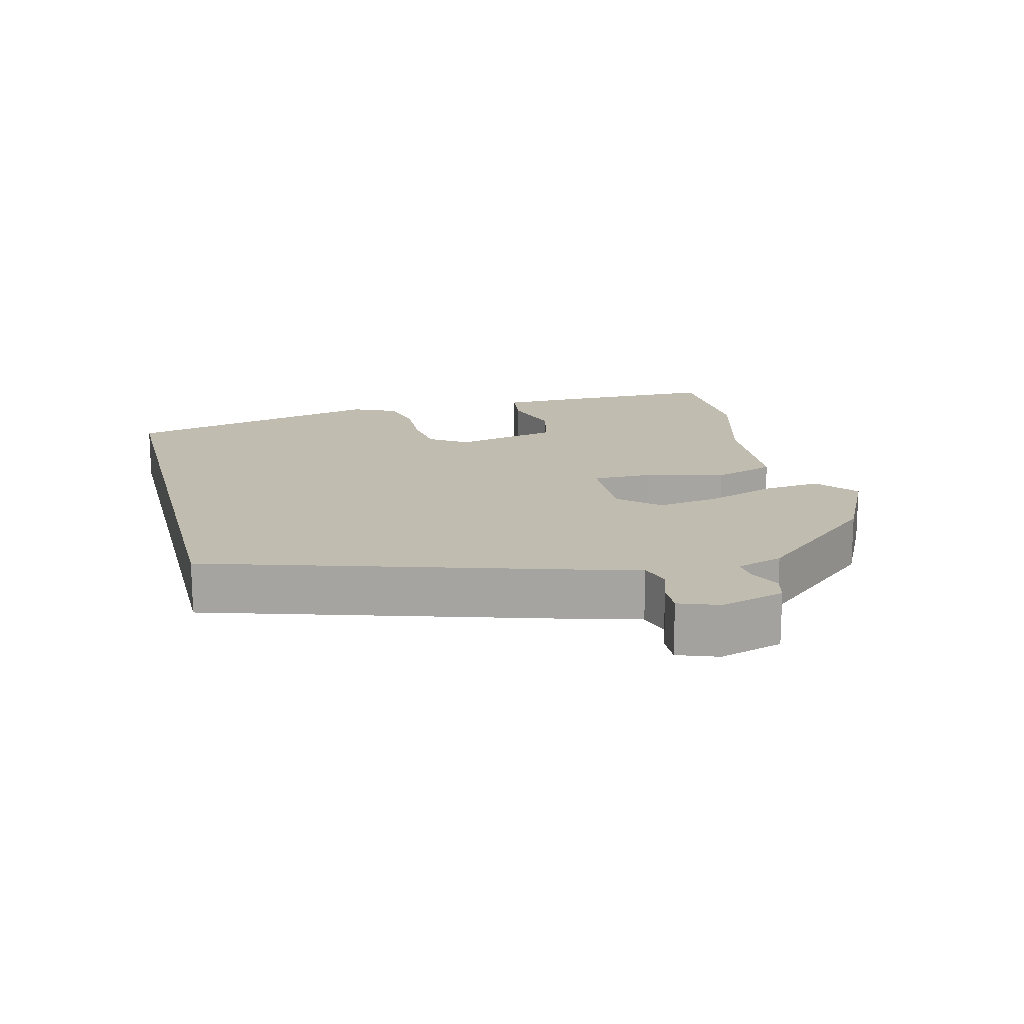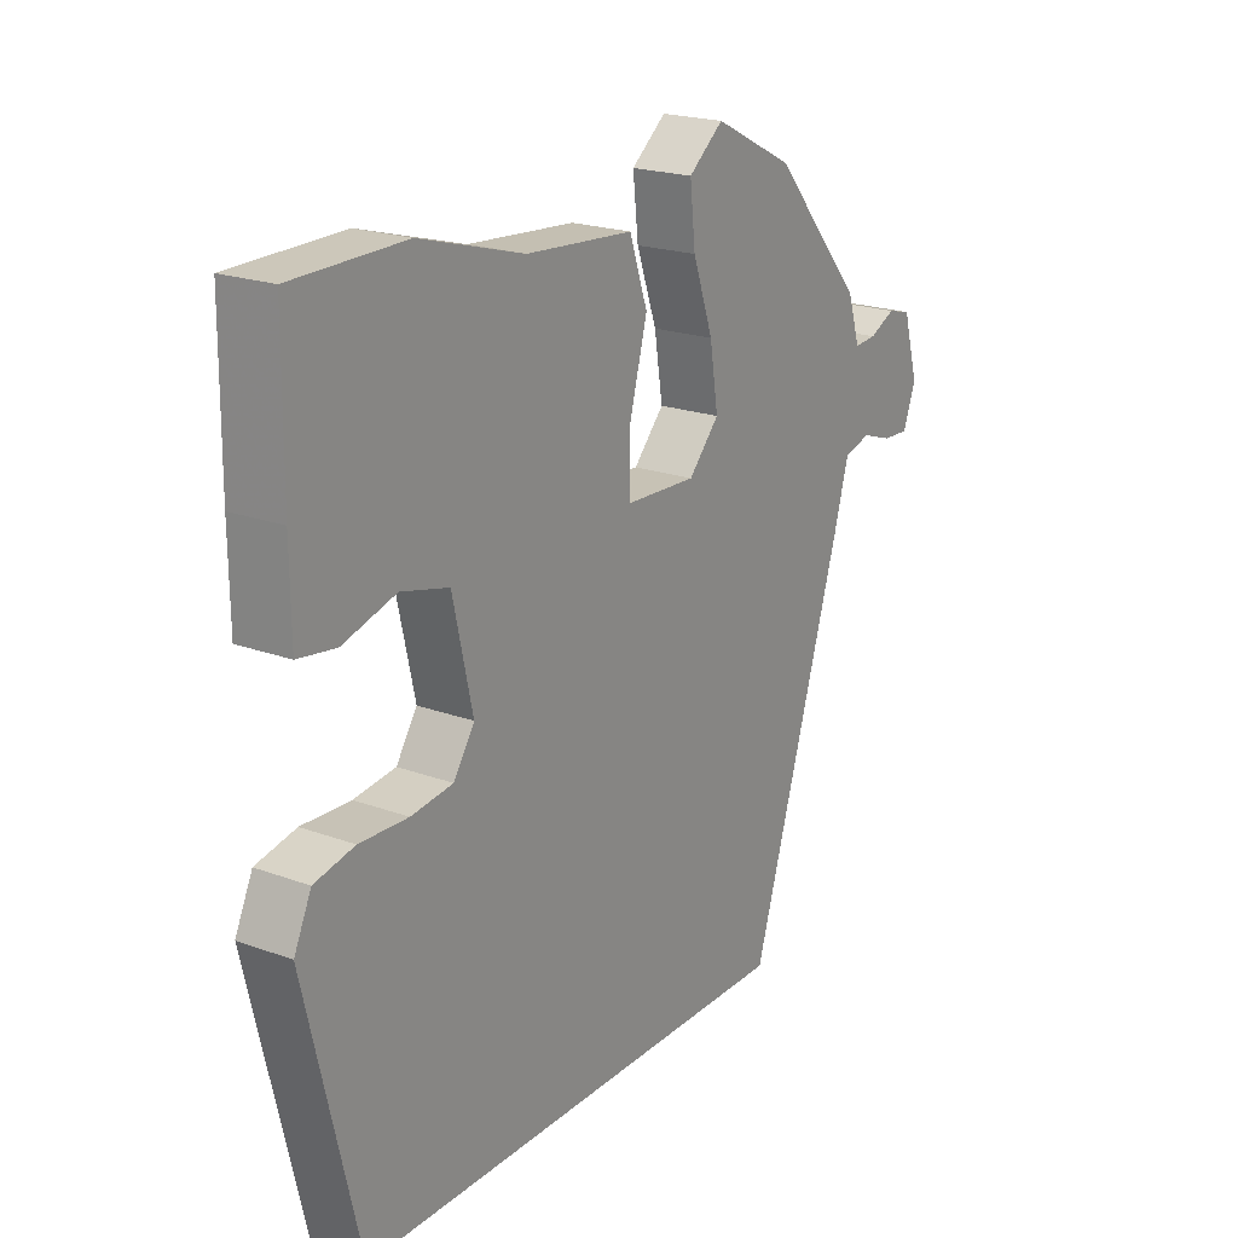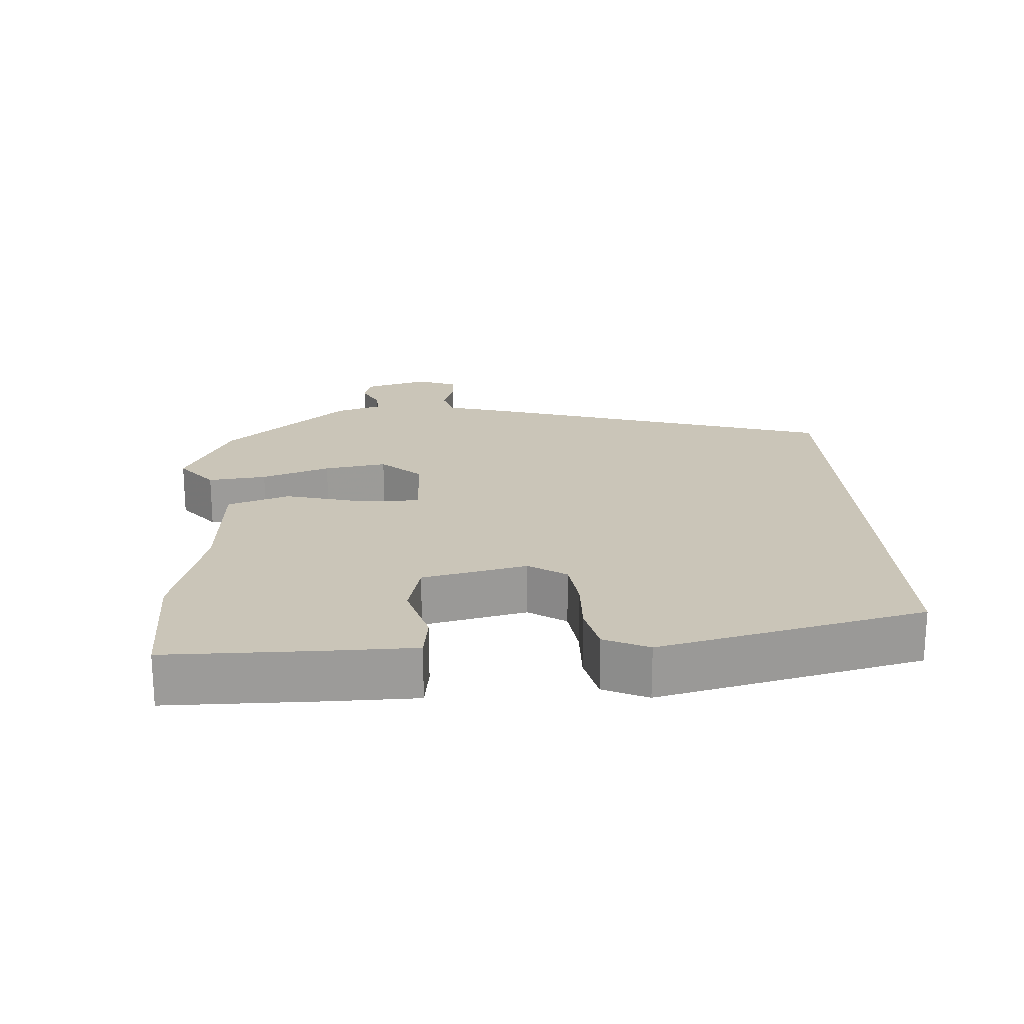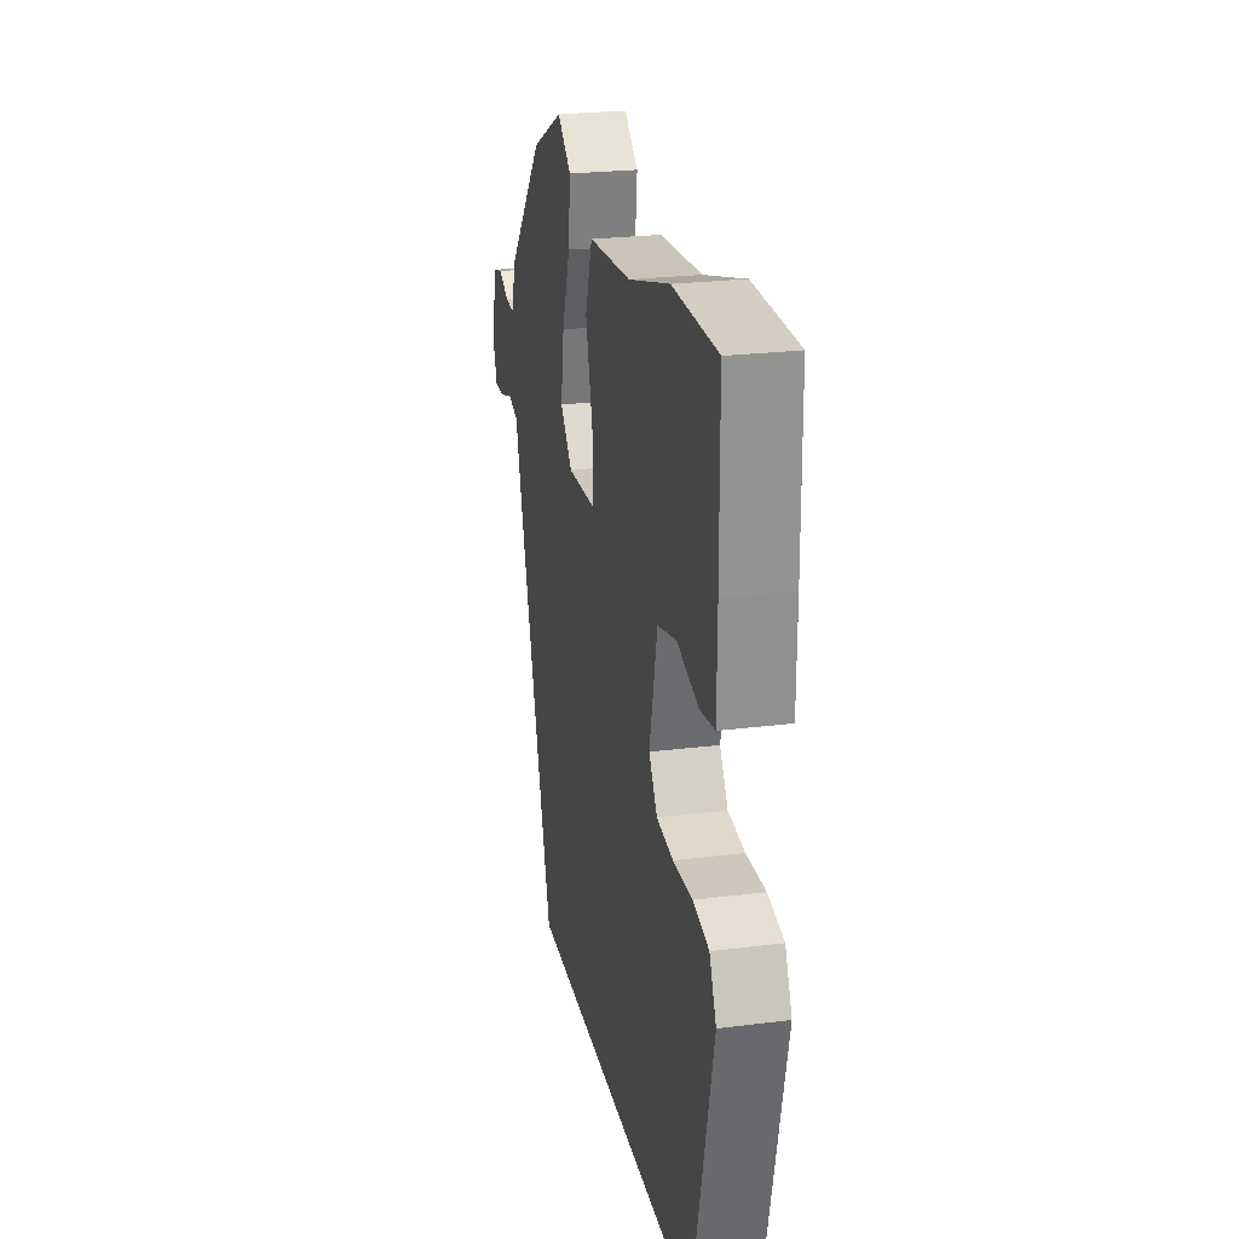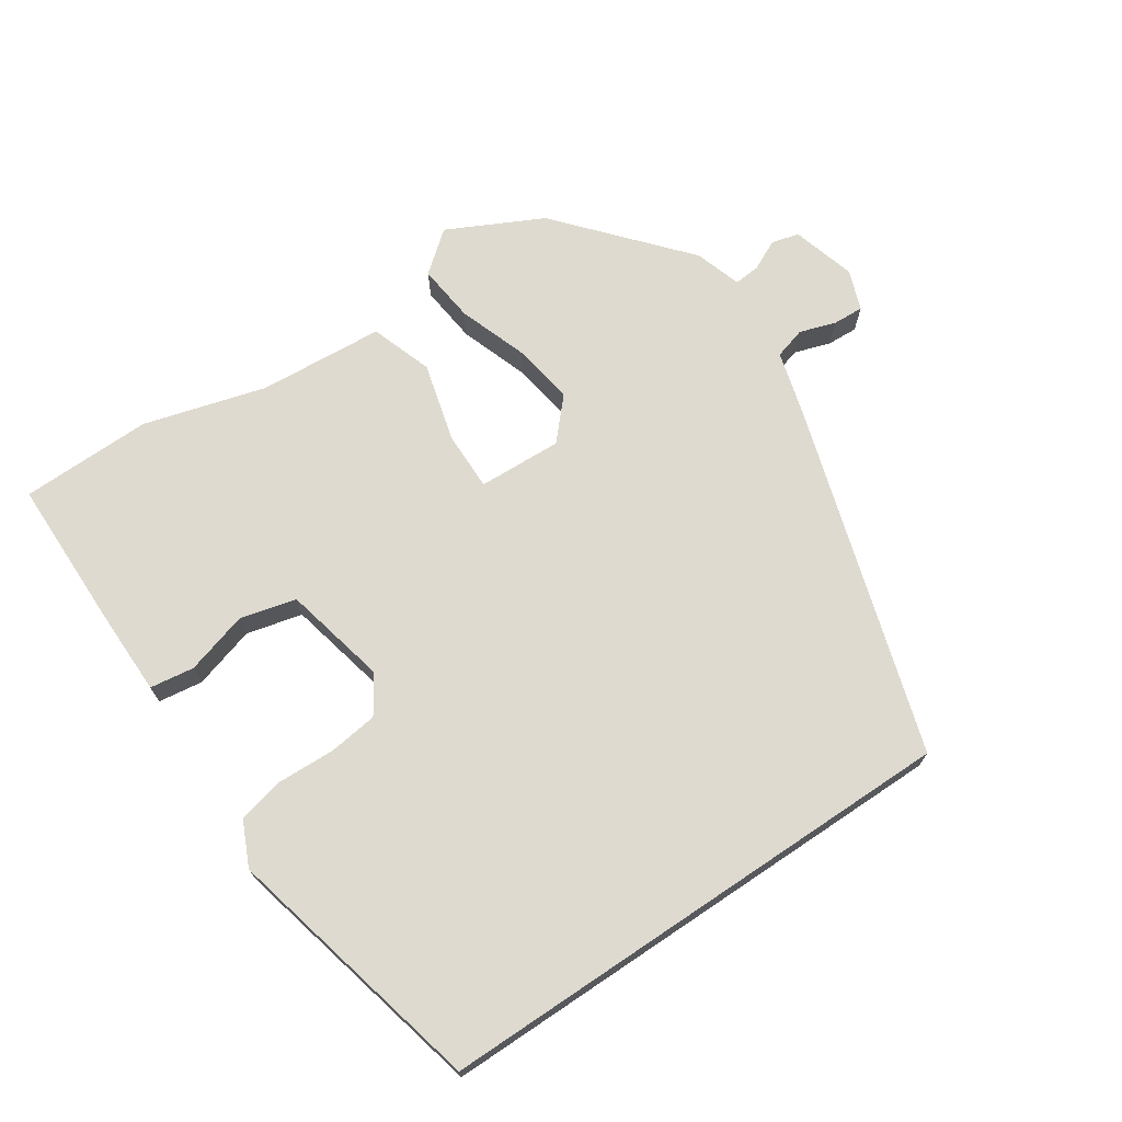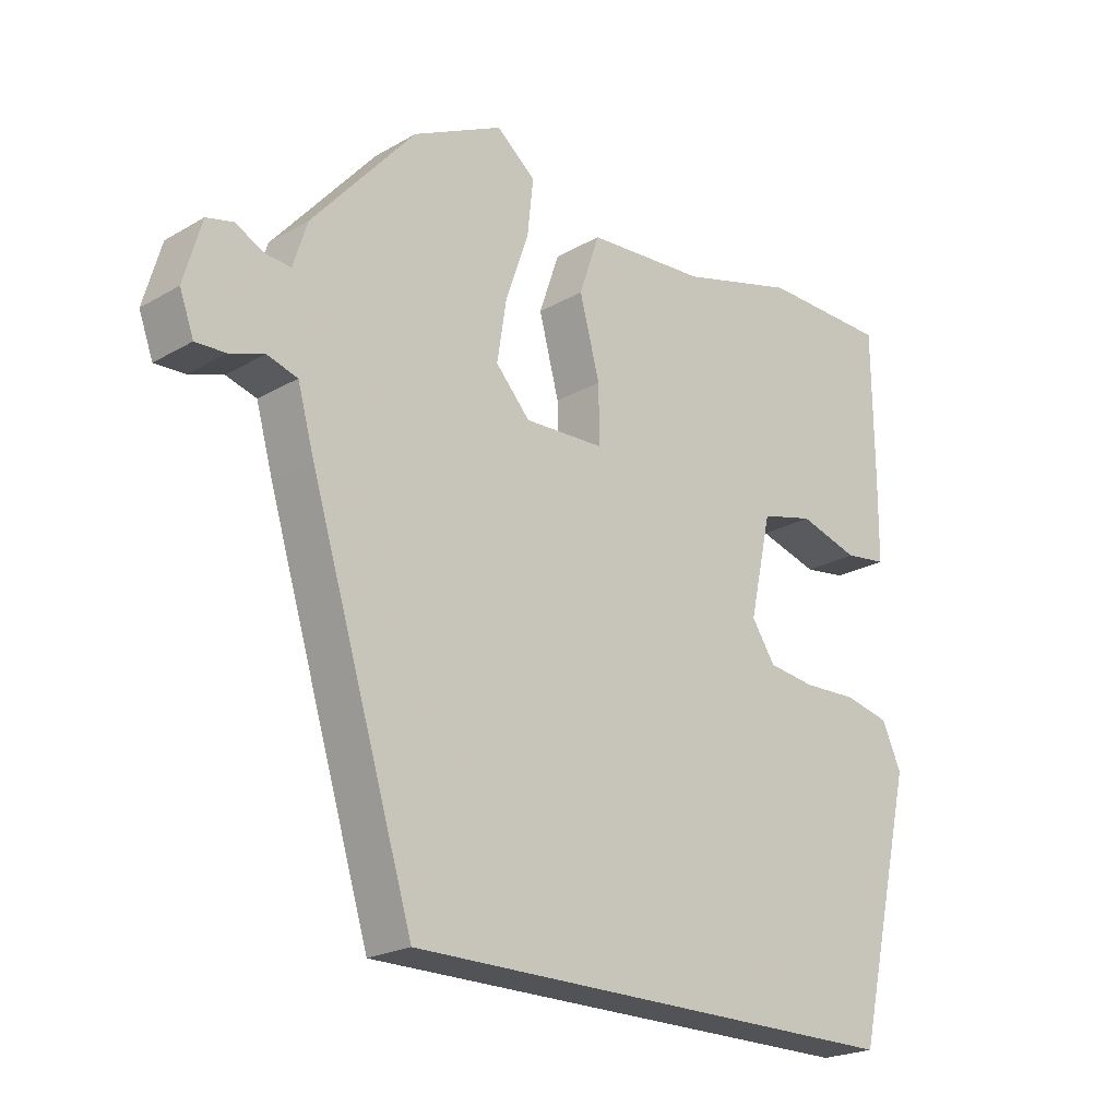
<metadata>
{"format":"obj","ext":"obj","renderer":"f3d","projection":"perspective","resolution":1024,"background":"white","views":[{"elev":16.3,"azim":-104.3,"up":"+Y"},{"elev":20.8,"azim":123.5,"up":"+Z"},{"elev":20.5,"azim":86.2,"up":"+Y"},{"elev":24.2,"azim":78.2,"up":"+Z"},{"elev":70.8,"azim":146.1,"up":"+Y"},{"elev":-22.1,"azim":-45.0,"up":"+Z"}]}
</metadata>
<code>
v 0.314 0.07 0.503
v 0.501 0.07 0.5
v 0.503 0.07 0.287
v 0.502 0.07 0.162
v 0.439 0.07 0.153
v 0.35 0.07 0.179
v 0.271 0.07 0.159
v 0.238 0.07 0.011
v 0.273 0.07 -0.042
v 0.343 0.07 -0.051
v 0.424 0.07 -0.048
v 0.491 0.07 -0.063
v 0.52 0.07 -0.126
v 0.432 0.07 -0.5
v -0.319 0.07 -0.5
v -0.473 0.07 -0.002
v -0.498 0.07 0.087
v -0.543 0.07 0.1
v -0.594 0.07 0.083
v -0.638 0.07 0.081
v -0.659 0.07 0.138
v -0.633 0.07 0.229
v -0.594 0.07 0.239
v -0.551 0.07 0.218
v -0.514 0.07 0.215
v -0.493 0.07 0.281
v -0.341 0.07 0.457
v -0.207 0.07 0.524
v -0.149 0.07 0.477
v -0.158 0.07 0.394
v -0.192 0.07 0.297
v -0.206 0.07 0.208
v -0.155 0.07 0.152
v -0.036 0.07 0.157
v -0.037 0.07 0.241
v -0.067 0.07 0.353
v -0.037 0.07 0.441
v 0.141 0.07 0.454
v 0.314 0 0.503
v 0.501 0 0.5
v 0.503 0 0.287
v 0.502 0 0.162
v 0.439 0 0.153
v 0.35 0 0.179
v 0.271 0 0.159
v 0.238 0 0.011
v 0.273 0 -0.042
v 0.343 0 -0.051
v 0.424 0 -0.048
v 0.491 0 -0.063
v 0.52 0 -0.126
v 0.432 0 -0.5
v -0.319 0 -0.5
v -0.473 0 -0.002
v -0.498 0 0.087
v -0.543 0 0.1
v -0.594 0 0.083
v -0.638 0 0.081
v -0.659 0 0.138
v -0.633 0 0.229
v -0.594 0 0.239
v -0.551 0 0.218
v -0.514 0 0.215
v -0.493 0 0.281
v -0.341 0 0.457
v -0.207 0 0.524
v -0.149 0 0.477
v -0.158 0 0.394
v -0.192 0 0.297
v -0.206 0 0.208
v -0.155 0 0.152
v -0.036 0 0.157
v -0.037 0 0.241
v -0.067 0 0.353
v -0.037 0 0.441
v 0.141 0 0.454
f 35 36 37 38
f 1 2 3
f 38 1 3
f 35 38 3
f 34 35 3
f 29 30 31
f 28 29 31
f 27 28 31
f 26 27 31
f 25 26 31
f 25 31 32
f 22 23 24
f 21 22 24
f 20 21 24
f 19 20 24
f 18 19 24
f 17 18 24 25
f 25 32 33
f 17 25 33
f 16 17 33
f 13 14 15
f 12 13 15
f 11 12 15
f 10 11 15
f 9 10 15 16
f 3 4 5 6
f 34 3 6 7
f 16 33 34
f 9 16 34
f 8 9 34
f 7 8 34
f 76 75 74 73
f 41 40 39
f 41 39 76
f 41 76 73
f 41 73 72
f 69 68 67
f 69 67 66
f 69 66 65
f 69 65 64
f 69 64 63
f 70 69 63
f 62 61 60
f 62 60 59
f 62 59 58
f 62 58 57
f 62 57 56
f 63 62 56 55
f 71 70 63
f 71 63 55
f 71 55 54
f 53 52 51
f 53 51 50
f 53 50 49
f 53 49 48
f 54 53 48 47
f 44 43 42 41
f 45 44 41 72
f 72 71 54
f 72 54 47
f 72 47 46
f 72 46 45
f 1 39 40 2
f 2 40 41 3
f 3 41 42 4
f 4 42 43 5
f 5 43 44 6
f 6 44 45 7
f 7 45 46 8
f 8 46 47 9
f 9 47 48 10
f 10 48 49 11
f 11 49 50 12
f 12 50 51 13
f 13 51 52 14
f 14 52 53 15
f 15 53 54 16
f 16 54 55 17
f 17 55 56 18
f 18 56 57 19
f 19 57 58 20
f 20 58 59 21
f 21 59 60 22
f 22 60 61 23
f 23 61 62 24
f 24 62 63 25
f 25 63 64 26
f 26 64 65 27
f 27 65 66 28
f 28 66 67 29
f 29 67 68 30
f 30 68 69 31
f 31 69 70 32
f 32 70 71 33
f 33 71 72 34
f 34 72 73 35
f 35 73 74 36
f 36 74 75 37
f 37 75 76 38
f 38 76 39 1

</code>
